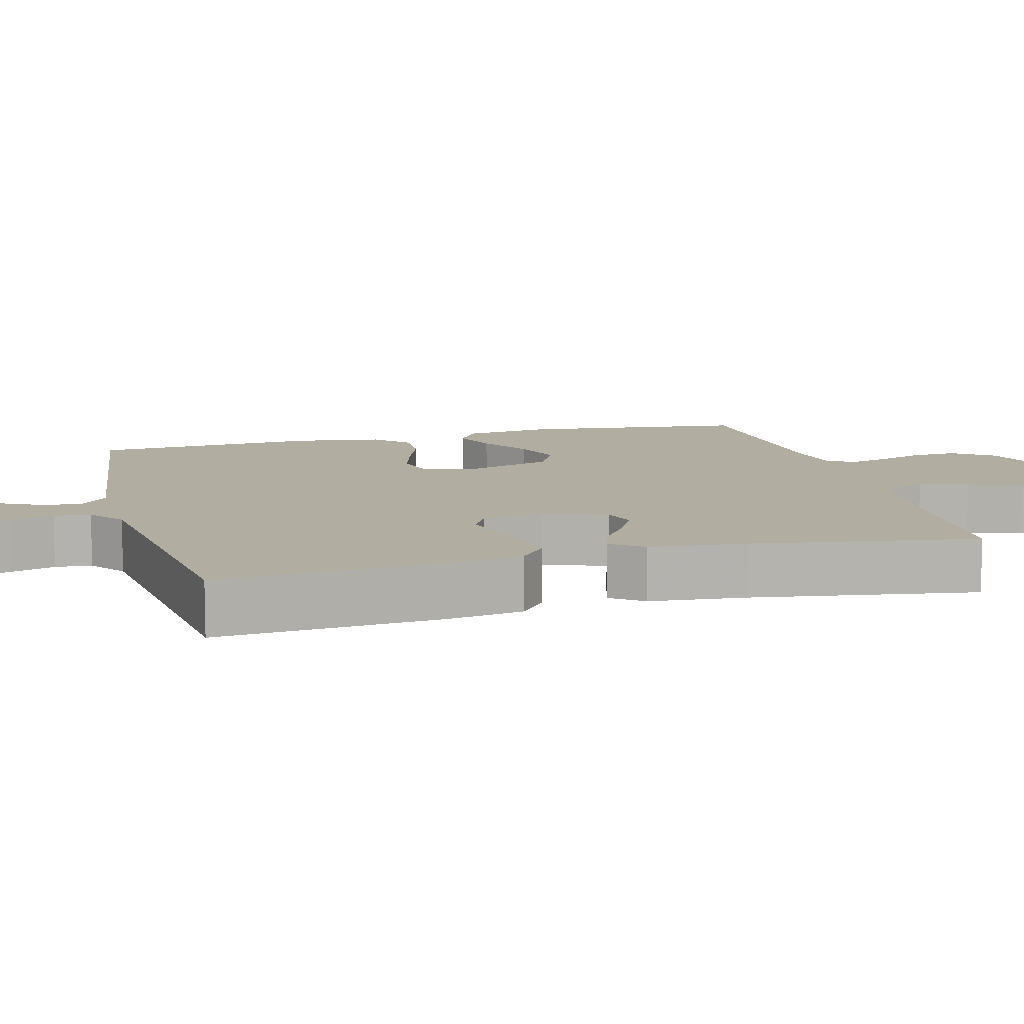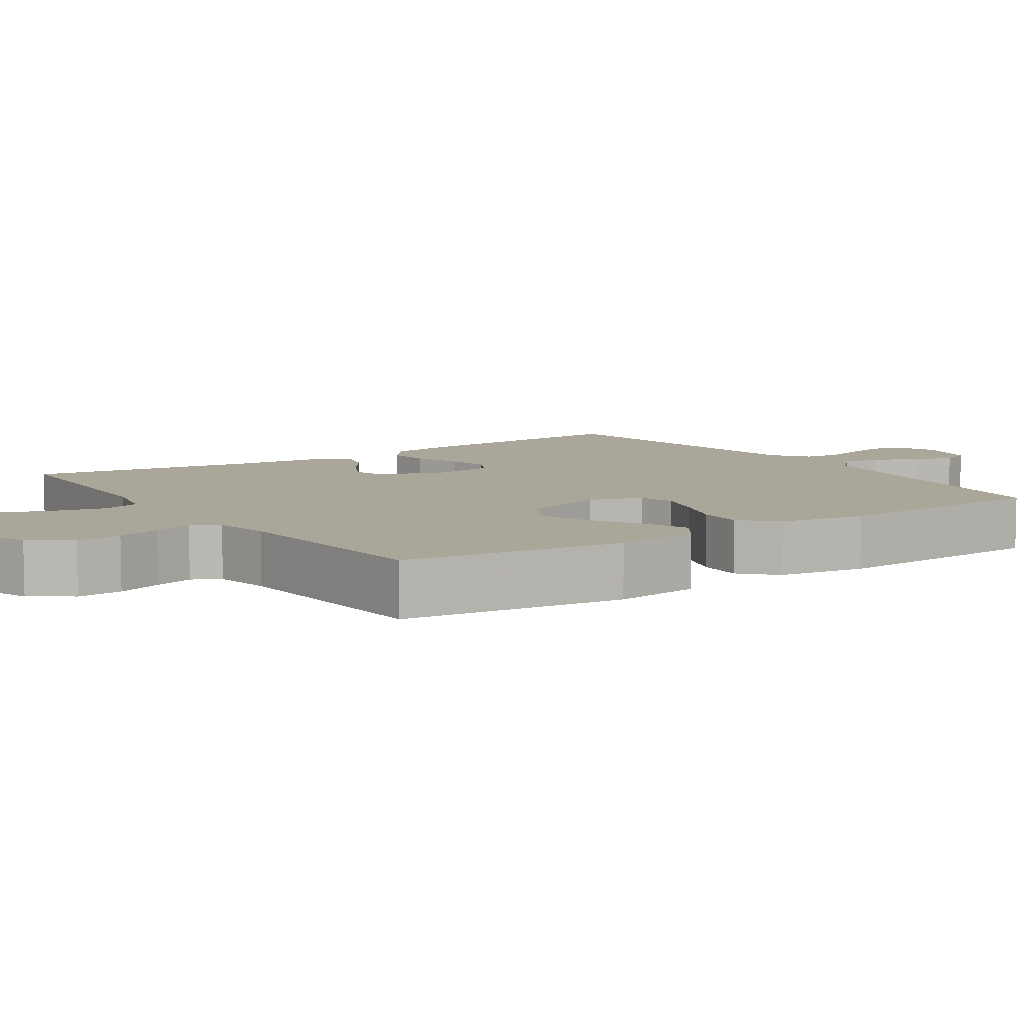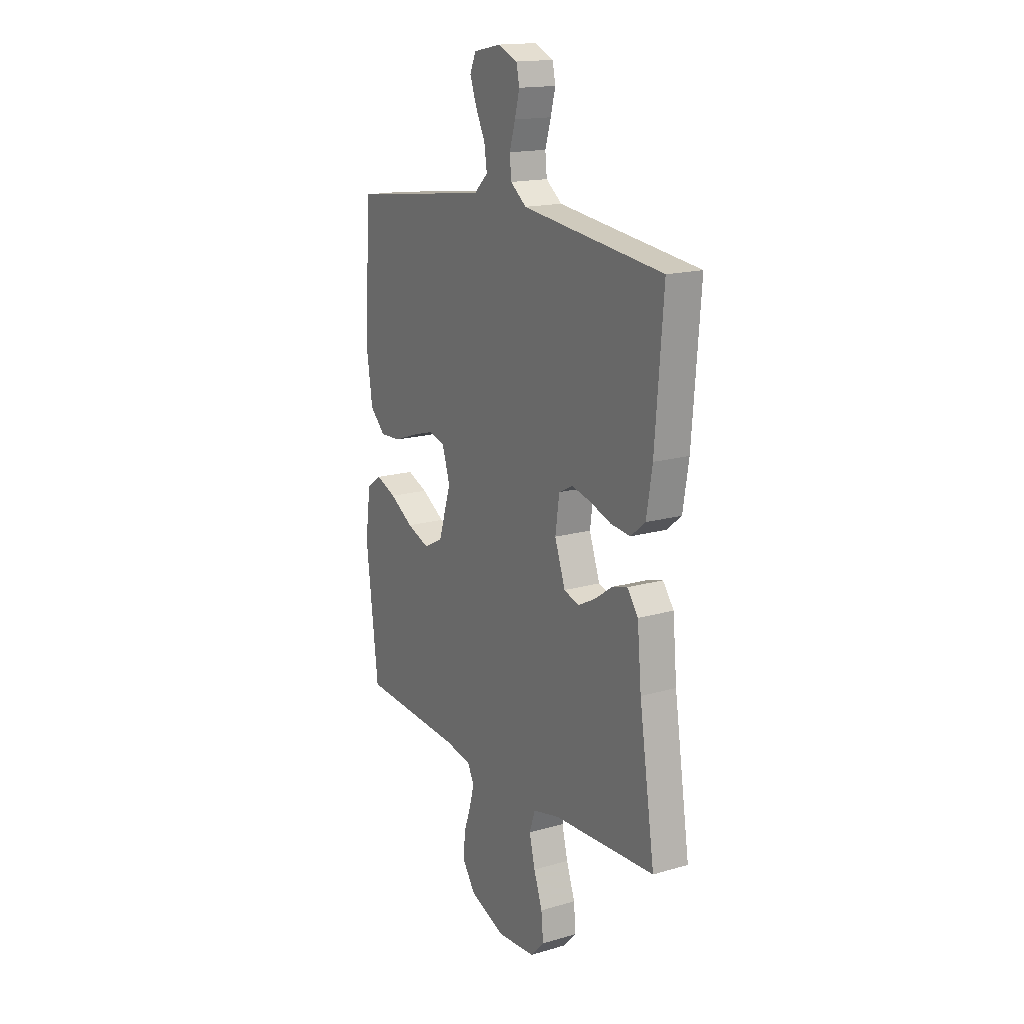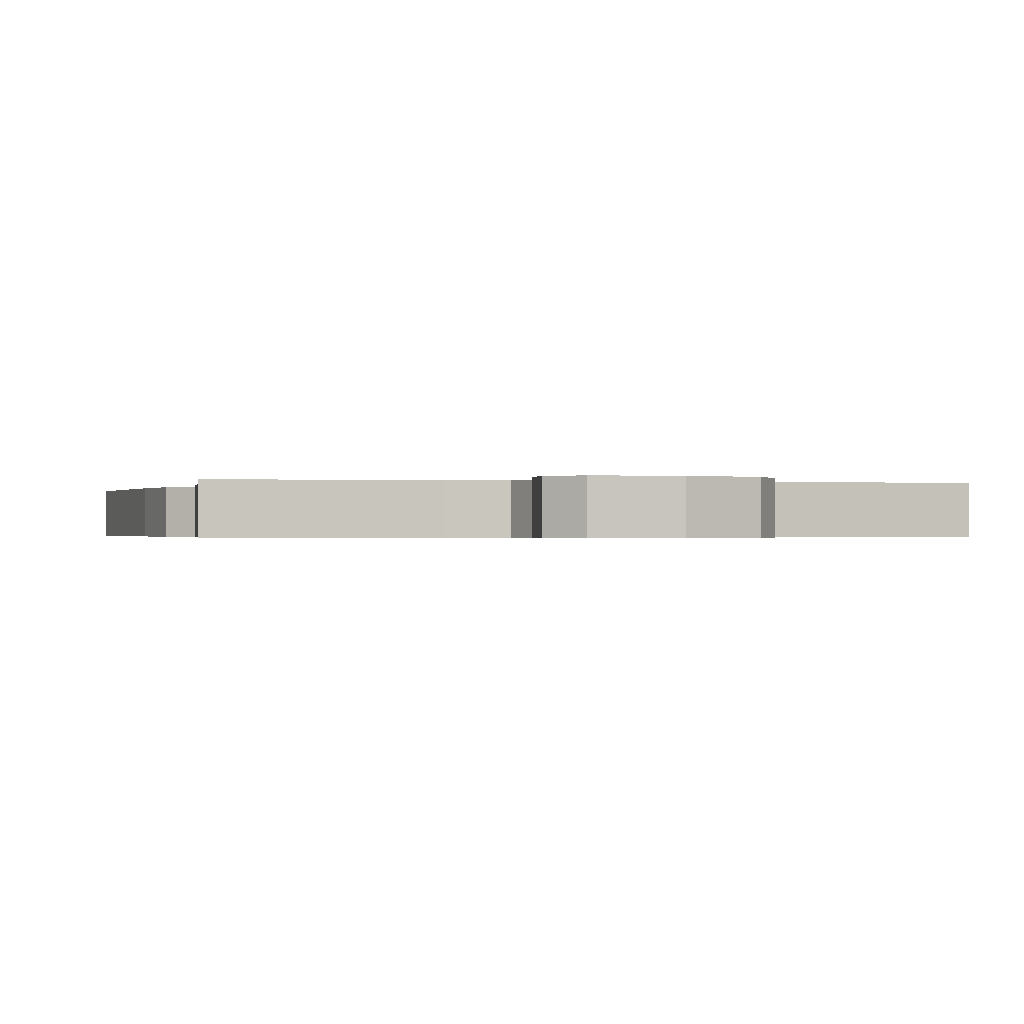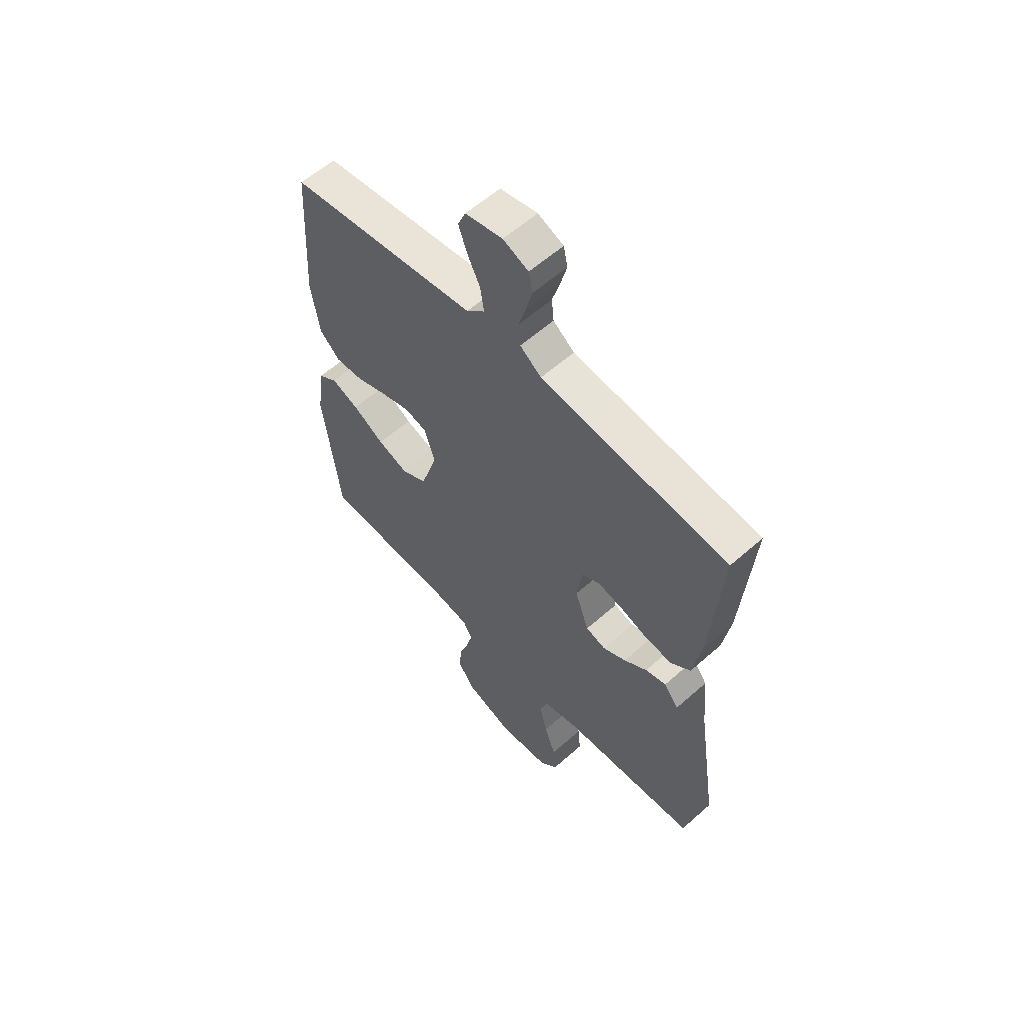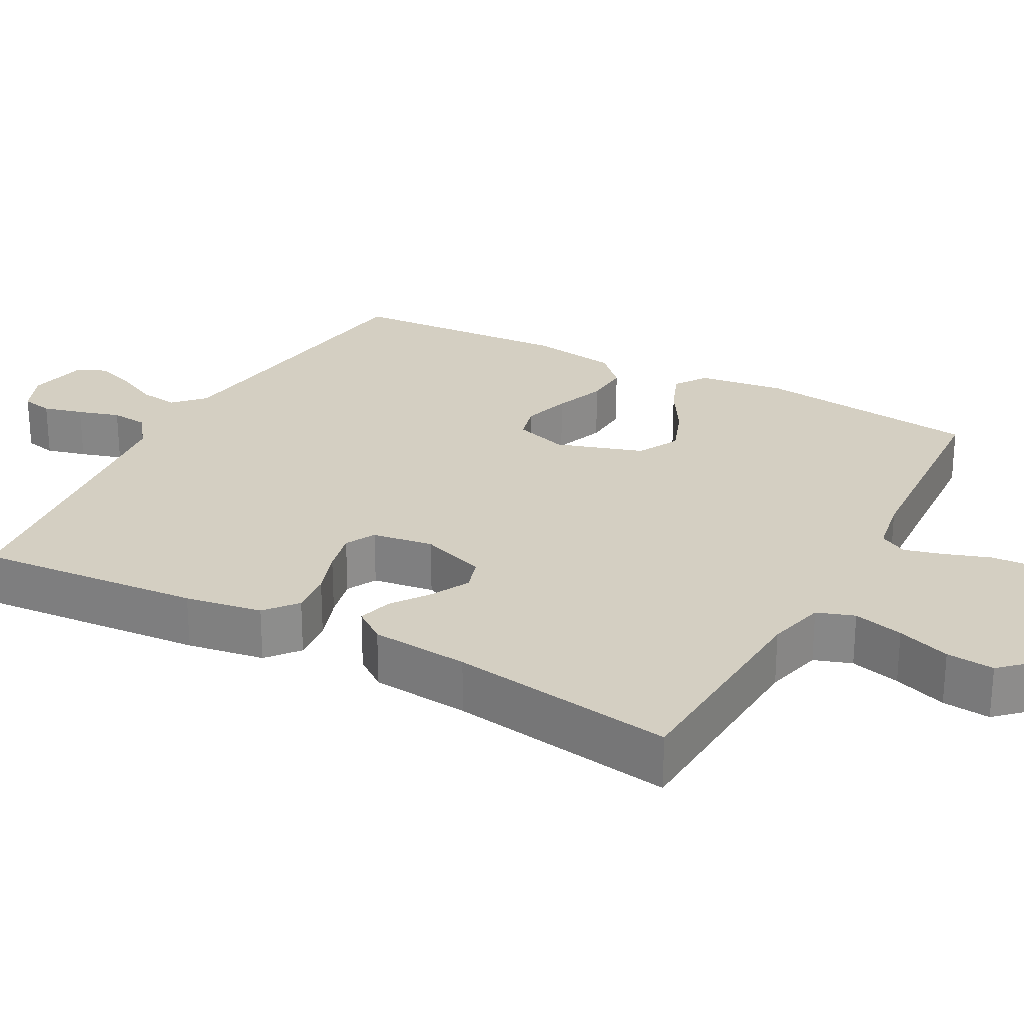
<metadata>
{"format":"obj","ext":"obj","renderer":"f3d","projection":"perspective","resolution":1024,"background":"white","views":[{"elev":10.5,"azim":75.2,"up":"+Y"},{"elev":7.8,"azim":-124.1,"up":"+Y"},{"elev":16.6,"azim":59.5,"up":"+Z"},{"elev":-0.4,"azim":165.1,"up":"+Y"},{"elev":58.7,"azim":47.5,"up":"+Z"},{"elev":25.7,"azim":118.5,"up":"+Y"}]}
</metadata>
<code>
v -0.5 0.07 -0.5
v -0.536 0.07 -0.2
v -0.52 0.07 -0.083
v -0.477 0.07 -0.054
v -0.417 0.07 -0.078
v -0.348 0.07 -0.12
v -0.281 0.07 -0.145
v -0.225 0.07 -0.116
v -0.188 0.07 0
v -0.211 0.07 0.072
v -0.26 0.07 0.085
v -0.324 0.07 0.066
v -0.393 0.07 0.041
v -0.455 0.07 0.038
v -0.5 0.07 0.082
v -0.518 0.07 0.2
v -0.5 0.07 0.5
v -0.2 0.07 0.538
v -0.084 0.07 0.553
v -0.044 0.07 0.591
v -0.052 0.07 0.644
v -0.08 0.07 0.701
v -0.099 0.07 0.754
v -0.082 0.07 0.794
v 0 0.07 0.81
v 0.056 0.07 0.786
v 0.065 0.07 0.744
v 0.051 0.07 0.691
v 0.034 0.07 0.635
v 0.039 0.07 0.586
v 0.086 0.07 0.55
v 0.2 0.07 0.536
v 0.5 0.07 0.5
v 0.476 0.07 0.2
v 0.459 0.07 0.097
v 0.416 0.07 0.062
v 0.358 0.07 0.068
v 0.295 0.07 0.09
v 0.239 0.07 0.103
v 0.199 0.07 0.082
v 0.187 0.07 0
v 0.218 0.07 -0.087
v 0.262 0.07 -0.101
v 0.313 0.07 -0.075
v 0.364 0.07 -0.039
v 0.41 0.07 -0.026
v 0.442 0.07 -0.069
v 0.454 0.07 -0.2
v 0.5 0.07 -0.5
v 0.2 0.07 -0.516
v 0.122 0.07 -0.535
v 0.105 0.07 -0.585
v 0.122 0.07 -0.652
v 0.147 0.07 -0.723
v 0.153 0.07 -0.787
v 0.113 0.07 -0.829
v 0 0.07 -0.838
v -0.104 0.07 -0.798
v -0.142 0.07 -0.744
v -0.138 0.07 -0.683
v -0.117 0.07 -0.622
v -0.103 0.07 -0.57
v -0.123 0.07 -0.533
v -0.2 0.07 -0.519
v -0.5 0 -0.5
v -0.536 0 -0.2
v -0.52 0 -0.083
v -0.477 0 -0.054
v -0.417 0 -0.078
v -0.348 0 -0.12
v -0.281 0 -0.145
v -0.225 0 -0.116
v -0.188 0 0
v -0.211 0 0.072
v -0.26 0 0.085
v -0.324 0 0.066
v -0.393 0 0.041
v -0.455 0 0.038
v -0.5 0 0.082
v -0.518 0 0.2
v -0.5 0 0.5
v -0.2 0 0.538
v -0.084 0 0.553
v -0.044 0 0.591
v -0.052 0 0.644
v -0.08 0 0.701
v -0.099 0 0.754
v -0.082 0 0.794
v 0 0 0.81
v 0.056 0 0.786
v 0.065 0 0.744
v 0.051 0 0.691
v 0.034 0 0.635
v 0.039 0 0.586
v 0.086 0 0.55
v 0.2 0 0.536
v 0.5 0 0.5
v 0.476 0 0.2
v 0.459 0 0.097
v 0.416 0 0.062
v 0.358 0 0.068
v 0.295 0 0.09
v 0.239 0 0.103
v 0.199 0 0.082
v 0.187 0 0
v 0.218 0 -0.087
v 0.262 0 -0.101
v 0.313 0 -0.075
v 0.364 0 -0.039
v 0.41 0 -0.026
v 0.442 0 -0.069
v 0.454 0 -0.2
v 0.5 0 -0.5
v 0.2 0 -0.516
v 0.122 0 -0.535
v 0.105 0 -0.585
v 0.122 0 -0.652
v 0.147 0 -0.723
v 0.153 0 -0.787
v 0.113 0 -0.829
v 0 0 -0.838
v -0.104 0 -0.798
v -0.142 0 -0.744
v -0.138 0 -0.683
v -0.117 0 -0.622
v -0.103 0 -0.57
v -0.123 0 -0.533
v -0.2 0 -0.519
f 58 59 60 61
f 58 61 62
f 57 58 62
f 56 57 62
f 53 54 55 56
f 52 53 56 62
f 51 52 62 63
f 48 49 50
f 44 45 46 47
f 43 44 47 48
f 42 43 48 50
f 35 36 37 38
f 35 38 39
f 32 33 34 35
f 31 32 35 39
f 30 31 39 40
f 26 27 28 29
f 24 25 26 29
f 24 29 30
f 21 22 23 24
f 21 24 30 40
f 15 16 17 18
f 15 18 19
f 12 13 14 15
f 11 12 15 19
f 10 11 19 20
f 3 4 5 6
f 3 6 7
f 64 1 2 3
f 64 3 7
f 63 64 7 8
f 51 63 8 9
f 41 42 50 51
f 41 51 9 10
f 20 21 40 41
f 10 20 41
f 125 124 123 122
f 126 125 122
f 126 122 121
f 126 121 120
f 120 119 118 117
f 126 120 117 116
f 127 126 116 115
f 114 113 112
f 111 110 109 108
f 112 111 108 107
f 114 112 107 106
f 102 101 100 99
f 103 102 99
f 99 98 97 96
f 103 99 96 95
f 104 103 95 94
f 93 92 91 90
f 93 90 89 88
f 94 93 88
f 88 87 86 85
f 104 94 88 85
f 82 81 80 79
f 83 82 79
f 79 78 77 76
f 83 79 76 75
f 84 83 75 74
f 70 69 68 67
f 71 70 67
f 67 66 65 128
f 71 67 128
f 72 71 128 127
f 73 72 127 115
f 115 114 106 105
f 74 73 115 105
f 105 104 85 84
f 105 84 74
f 1 65 66 2
f 2 66 67 3
f 3 67 68 4
f 4 68 69 5
f 5 69 70 6
f 6 70 71 7
f 7 71 72 8
f 8 72 73 9
f 9 73 74 10
f 10 74 75 11
f 11 75 76 12
f 12 76 77 13
f 13 77 78 14
f 14 78 79 15
f 15 79 80 16
f 16 80 81 17
f 17 81 82 18
f 18 82 83 19
f 19 83 84 20
f 20 84 85 21
f 21 85 86 22
f 22 86 87 23
f 23 87 88 24
f 24 88 89 25
f 25 89 90 26
f 26 90 91 27
f 27 91 92 28
f 28 92 93 29
f 29 93 94 30
f 30 94 95 31
f 31 95 96 32
f 32 96 97 33
f 33 97 98 34
f 34 98 99 35
f 35 99 100 36
f 36 100 101 37
f 37 101 102 38
f 38 102 103 39
f 39 103 104 40
f 40 104 105 41
f 41 105 106 42
f 42 106 107 43
f 43 107 108 44
f 44 108 109 45
f 45 109 110 46
f 46 110 111 47
f 47 111 112 48
f 48 112 113 49
f 49 113 114 50
f 50 114 115 51
f 51 115 116 52
f 52 116 117 53
f 53 117 118 54
f 54 118 119 55
f 55 119 120 56
f 56 120 121 57
f 57 121 122 58
f 58 122 123 59
f 59 123 124 60
f 60 124 125 61
f 61 125 126 62
f 62 126 127 63
f 63 127 128 64
f 64 128 65 1

</code>
